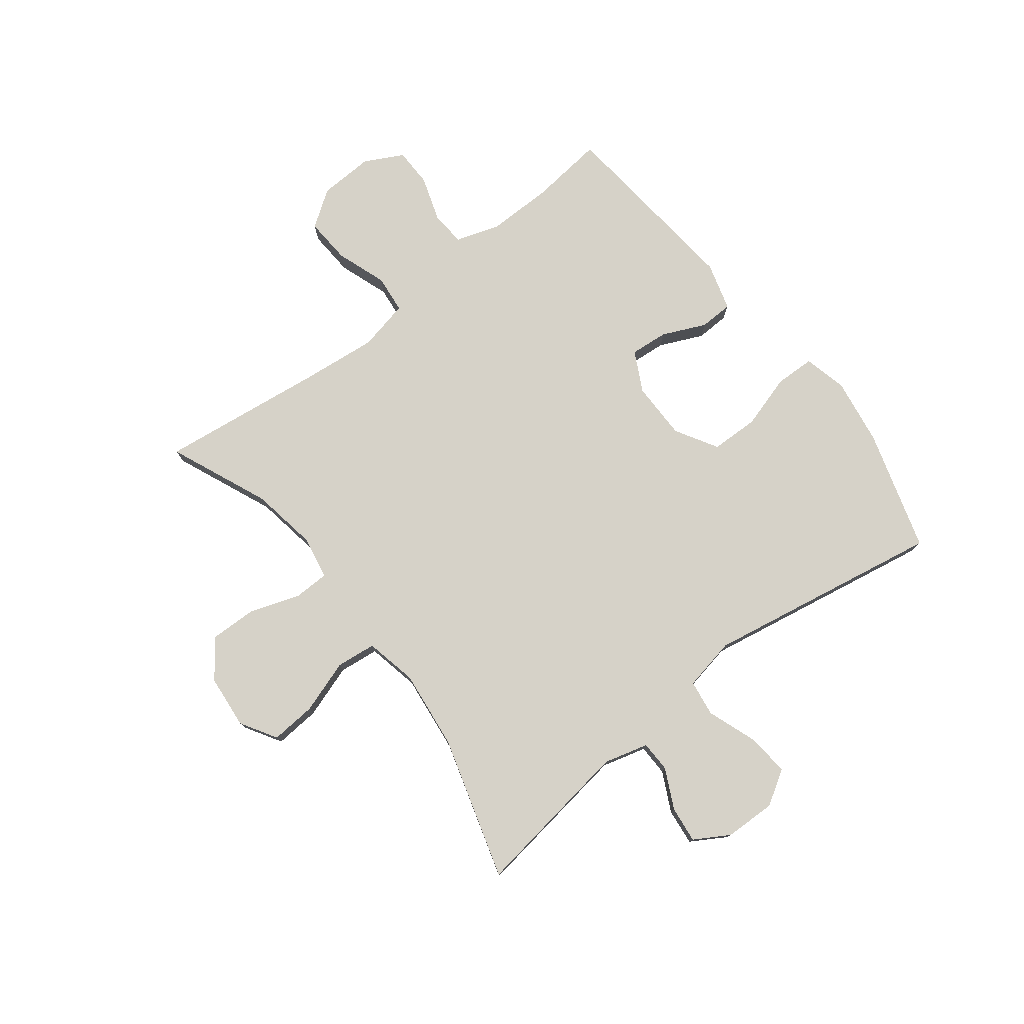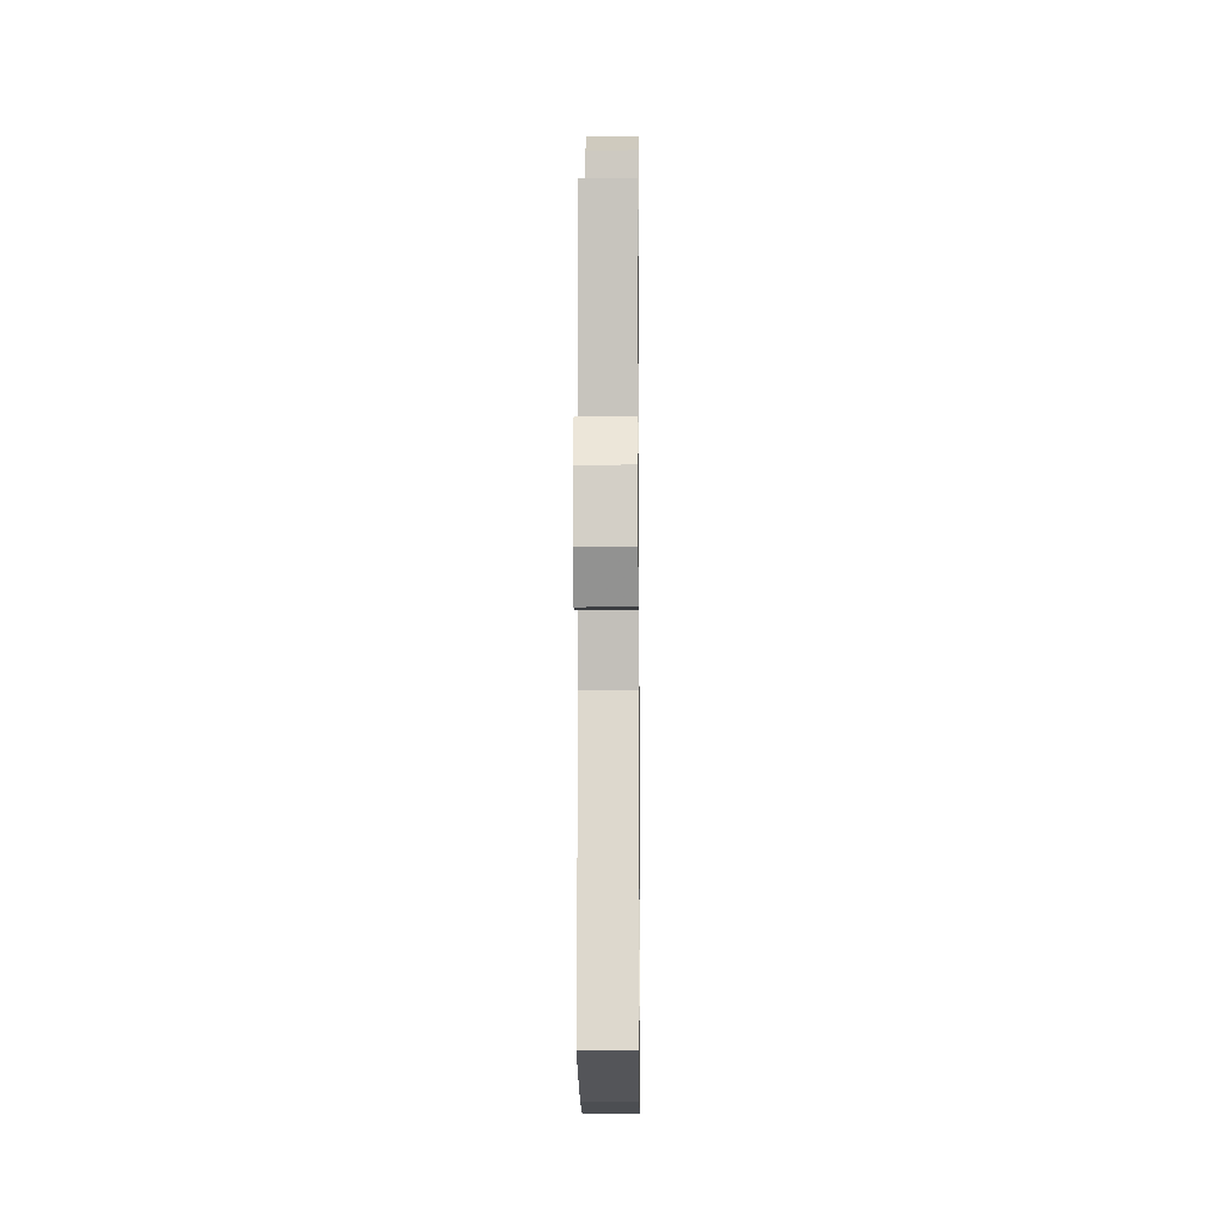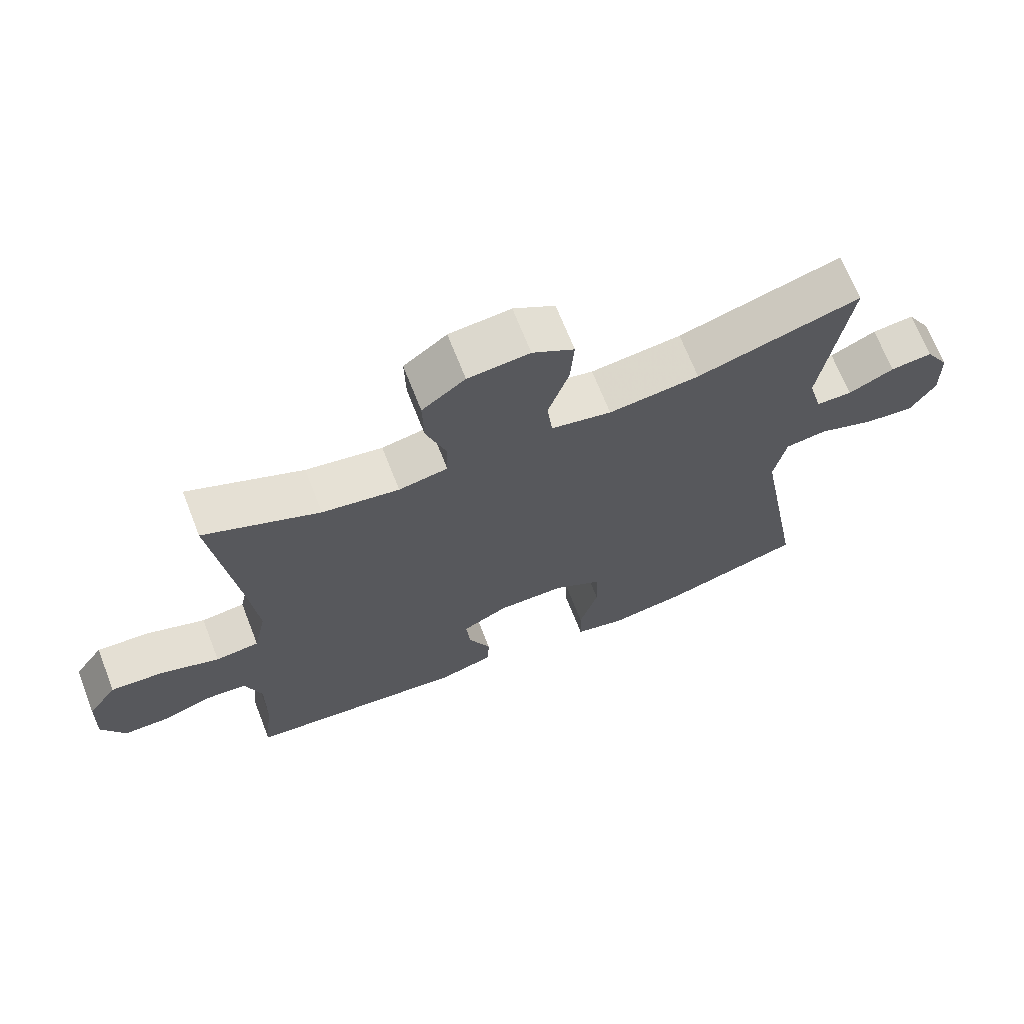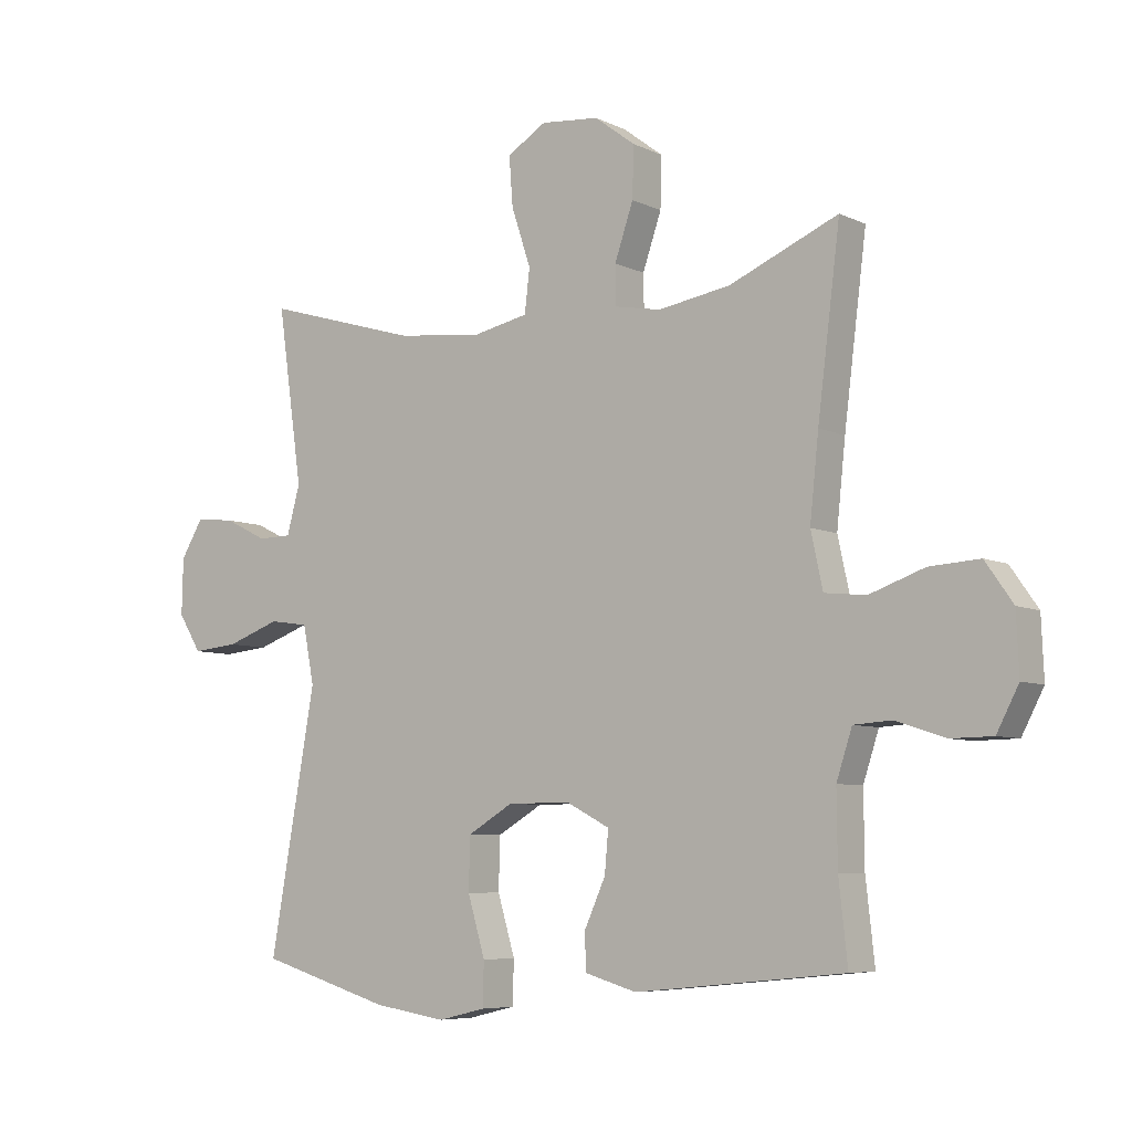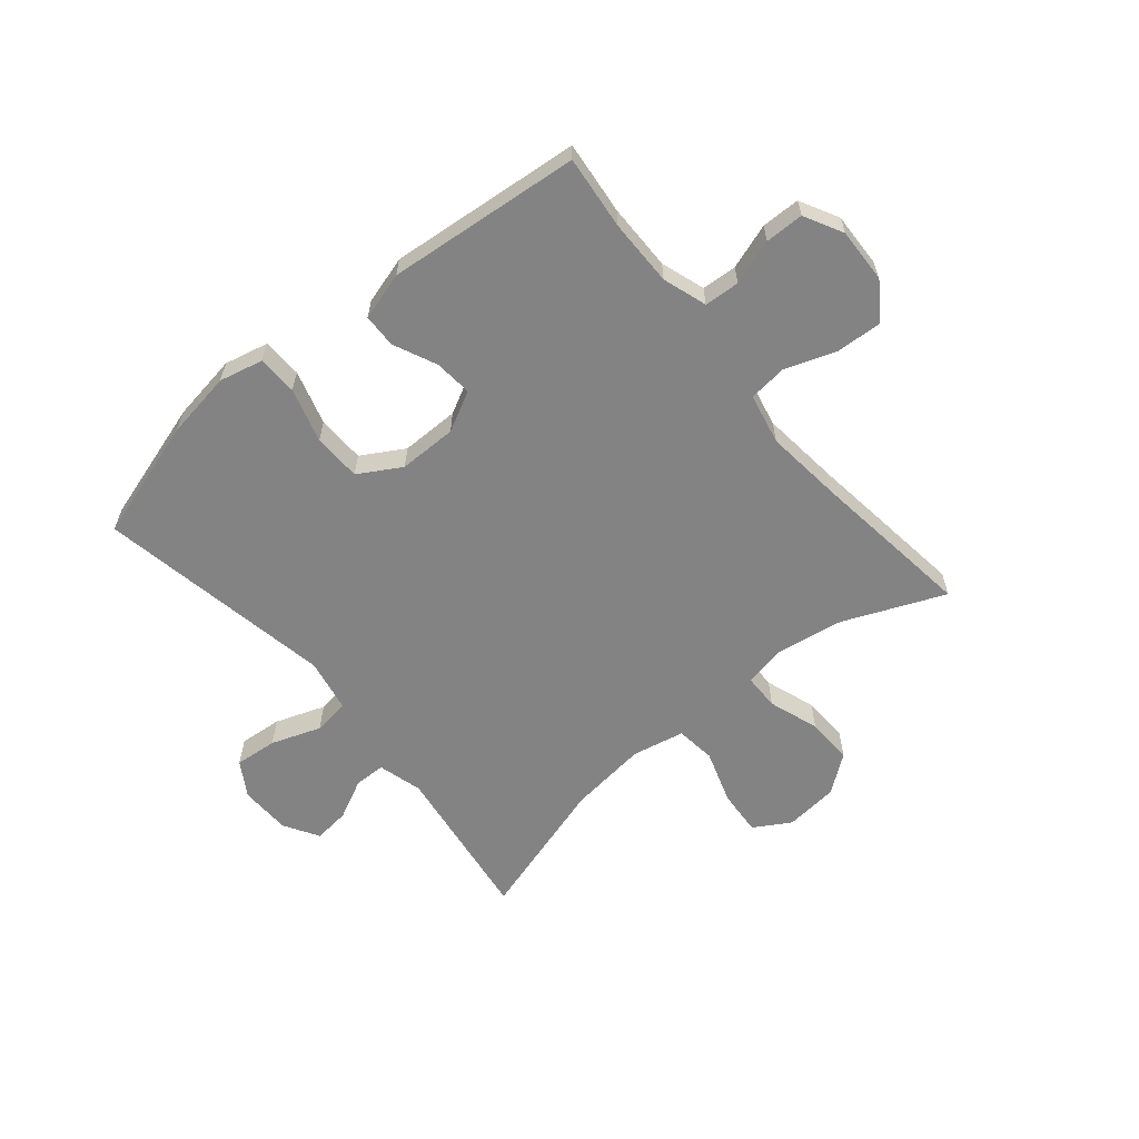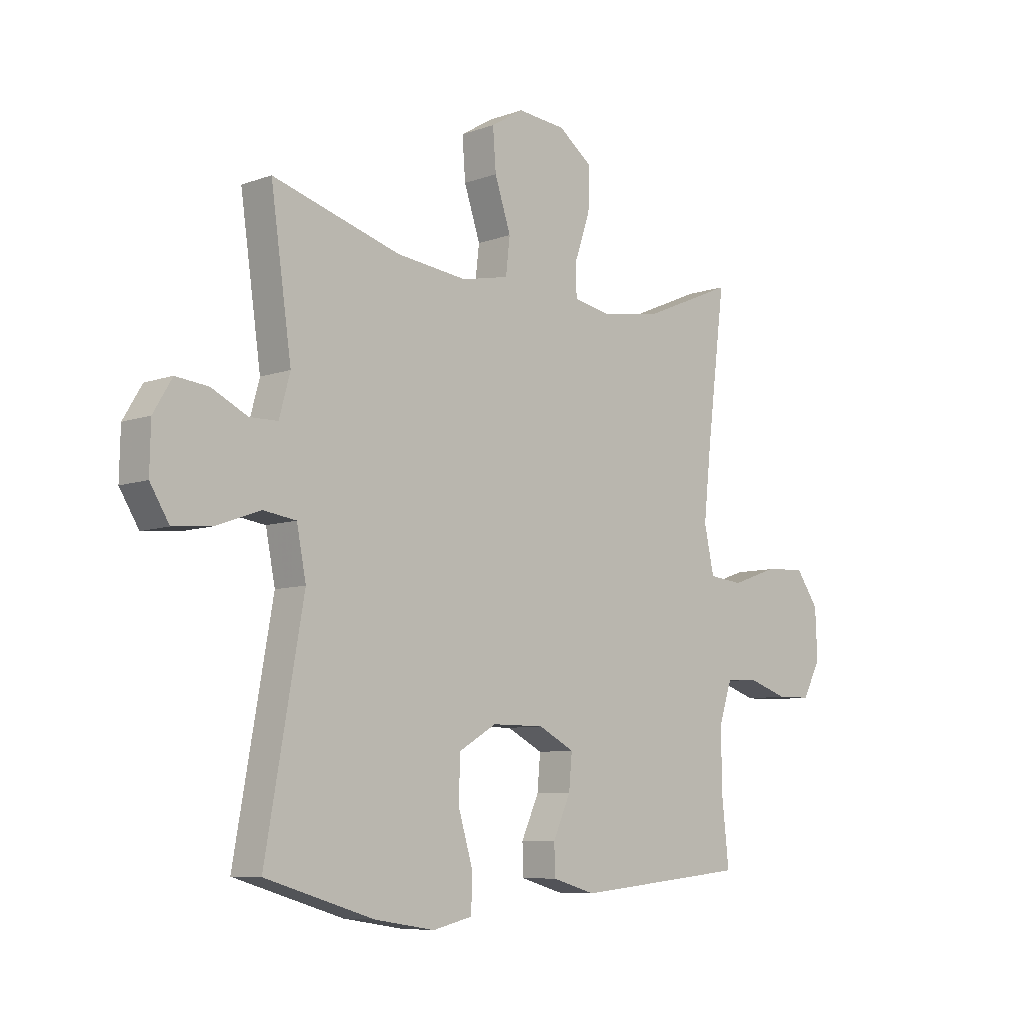
<metadata>
{"format":"obj","ext":"obj","renderer":"f3d","projection":"perspective","resolution":1024,"background":"white","views":[{"elev":77.5,"azim":52.2,"up":"+Y"},{"elev":-7.9,"azim":90.6,"up":"+Z"},{"elev":68.5,"azim":-21.4,"up":"+Z"},{"elev":-6.7,"azim":-143.7,"up":"+Z"},{"elev":-61.0,"azim":-140.1,"up":"+Y"},{"elev":-7.8,"azim":135.2,"up":"+Z"}]}
</metadata>
<code>
v 0.5 0.07 -0.5
v 0.29 0.07 -0.563
v 0.174 0.07 -0.581
v 0.098 0.07 -0.563
v 0.096 0.07 -0.494
v 0.124 0.07 -0.4
v 0.122 0.07 -0.317
v 0.049 0.07 -0.274
v -0.052 0.07 -0.274
v -0.121 0.07 -0.31
v -0.115 0.07 -0.376
v -0.081 0.07 -0.451
v -0.083 0.07 -0.509
v -0.166 0.07 -0.533
v -0.5 0.07 -0.5
v -0.486 0.07 -0.372
v -0.485 0.07 -0.257
v -0.51 0.07 -0.181
v -0.571 0.07 -0.177
v -0.649 0.07 -0.203
v -0.716 0.07 -0.202
v -0.751 0.07 -0.135
v -0.747 0.07 -0.04
v -0.703 0.07 0.023
v -0.623 0.07 0.018
v -0.535 0.07 -0.013
v -0.469 0.07 -0.006
v -0.45 0.07 0.082
v -0.464 0.07 0.214
v -0.5 0.07 0.5
v -0.326 0.07 0.426
v -0.21 0.07 0.407
v -0.136 0.07 0.421
v -0.135 0.07 0.483
v -0.165 0.07 0.57
v -0.167 0.07 0.651
v -0.102 0.07 0.7
v -0.009 0.07 0.709
v 0.054 0.07 0.671
v 0.048 0.07 0.592
v 0.017 0.07 0.499
v 0.025 0.07 0.43
v 0.116 0.07 0.411
v 0.253 0.07 0.427
v 0.5 0.07 0.5
v 0.46 0.07 0.22
v 0.481 0.07 0.143
v 0.535 0.07 0.142
v 0.604 0.07 0.176
v 0.667 0.07 0.183
v 0.703 0.07 0.123
v 0.705 0.07 0.034
v 0.668 0.07 -0.026
v 0.594 0.07 -0.019
v 0.508 0.07 0.012
v 0.445 0.07 0.003
v 0.427 0.07 -0.089
v 0.5 0 -0.5
v 0.29 0 -0.563
v 0.174 0 -0.581
v 0.098 0 -0.563
v 0.096 0 -0.494
v 0.124 0 -0.4
v 0.122 0 -0.317
v 0.049 0 -0.274
v -0.052 0 -0.274
v -0.121 0 -0.31
v -0.115 0 -0.376
v -0.081 0 -0.451
v -0.083 0 -0.509
v -0.166 0 -0.533
v -0.5 0 -0.5
v -0.486 0 -0.372
v -0.485 0 -0.257
v -0.51 0 -0.181
v -0.571 0 -0.177
v -0.649 0 -0.203
v -0.716 0 -0.202
v -0.751 0 -0.135
v -0.747 0 -0.04
v -0.703 0 0.023
v -0.623 0 0.018
v -0.535 0 -0.013
v -0.469 0 -0.006
v -0.45 0 0.082
v -0.464 0 0.214
v -0.5 0 0.5
v -0.326 0 0.426
v -0.21 0 0.407
v -0.136 0 0.421
v -0.135 0 0.483
v -0.165 0 0.57
v -0.167 0 0.651
v -0.102 0 0.7
v -0.009 0 0.709
v 0.054 0 0.671
v 0.048 0 0.592
v 0.017 0 0.499
v 0.025 0 0.43
v 0.116 0 0.411
v 0.253 0 0.427
v 0.5 0 0.5
v 0.46 0 0.22
v 0.481 0 0.143
v 0.535 0 0.142
v 0.604 0 0.176
v 0.667 0 0.183
v 0.703 0 0.123
v 0.705 0 0.034
v 0.668 0 -0.026
v 0.594 0 -0.019
v 0.508 0 0.012
v 0.445 0 0.003
v 0.427 0 -0.089
f 53 54 55
f 52 53 55
f 51 52 55
f 50 51 55
f 49 50 55
f 48 49 55
f 47 48 55 56
f 46 47 56
f 44 45 46
f 46 56 57
f 44 46 57
f 43 44 57
f 39 40 41
f 38 39 41
f 37 38 41
f 36 37 41
f 35 36 41
f 34 35 41
f 33 34 41 42
f 57 1 2
f 43 57 2
f 42 43 2
f 33 42 2
f 32 33 2
f 24 25 26
f 23 24 26
f 22 23 26
f 21 22 26
f 20 21 26
f 19 20 26
f 18 19 26 27
f 17 18 27
f 16 17 27 28
f 14 15 16
f 13 14 16
f 12 13 16
f 11 12 16
f 10 11 16 28
f 4 5 6
f 3 4 6
f 2 3 6
f 2 6 7
f 31 32 2 7
f 31 7 8
f 30 31 8
f 29 30 8
f 9 10 28 29
f 8 9 29
f 112 111 110
f 112 110 109
f 112 109 108
f 112 108 107
f 112 107 106
f 112 106 105
f 113 112 105 104
f 113 104 103
f 103 102 101
f 114 113 103
f 114 103 101
f 114 101 100
f 98 97 96
f 98 96 95
f 98 95 94
f 98 94 93
f 98 93 92
f 98 92 91
f 99 98 91 90
f 59 58 114
f 59 114 100
f 59 100 99
f 59 99 90
f 59 90 89
f 83 82 81
f 83 81 80
f 83 80 79
f 83 79 78
f 83 78 77
f 83 77 76
f 84 83 76 75
f 84 75 74
f 85 84 74 73
f 73 72 71
f 73 71 70
f 73 70 69
f 73 69 68
f 85 73 68 67
f 63 62 61
f 63 61 60
f 63 60 59
f 64 63 59
f 64 59 89 88
f 65 64 88
f 65 88 87
f 65 87 86
f 86 85 67 66
f 86 66 65
f 1 58 59 2
f 2 59 60 3
f 3 60 61 4
f 4 61 62 5
f 5 62 63 6
f 6 63 64 7
f 7 64 65 8
f 8 65 66 9
f 9 66 67 10
f 10 67 68 11
f 11 68 69 12
f 12 69 70 13
f 13 70 71 14
f 14 71 72 15
f 15 72 73 16
f 16 73 74 17
f 17 74 75 18
f 18 75 76 19
f 19 76 77 20
f 20 77 78 21
f 21 78 79 22
f 22 79 80 23
f 23 80 81 24
f 24 81 82 25
f 25 82 83 26
f 26 83 84 27
f 27 84 85 28
f 28 85 86 29
f 29 86 87 30
f 30 87 88 31
f 31 88 89 32
f 32 89 90 33
f 33 90 91 34
f 34 91 92 35
f 35 92 93 36
f 36 93 94 37
f 37 94 95 38
f 38 95 96 39
f 39 96 97 40
f 40 97 98 41
f 41 98 99 42
f 42 99 100 43
f 43 100 101 44
f 44 101 102 45
f 45 102 103 46
f 46 103 104 47
f 47 104 105 48
f 48 105 106 49
f 49 106 107 50
f 50 107 108 51
f 51 108 109 52
f 52 109 110 53
f 53 110 111 54
f 54 111 112 55
f 55 112 113 56
f 56 113 114 57
f 57 114 58 1

</code>
